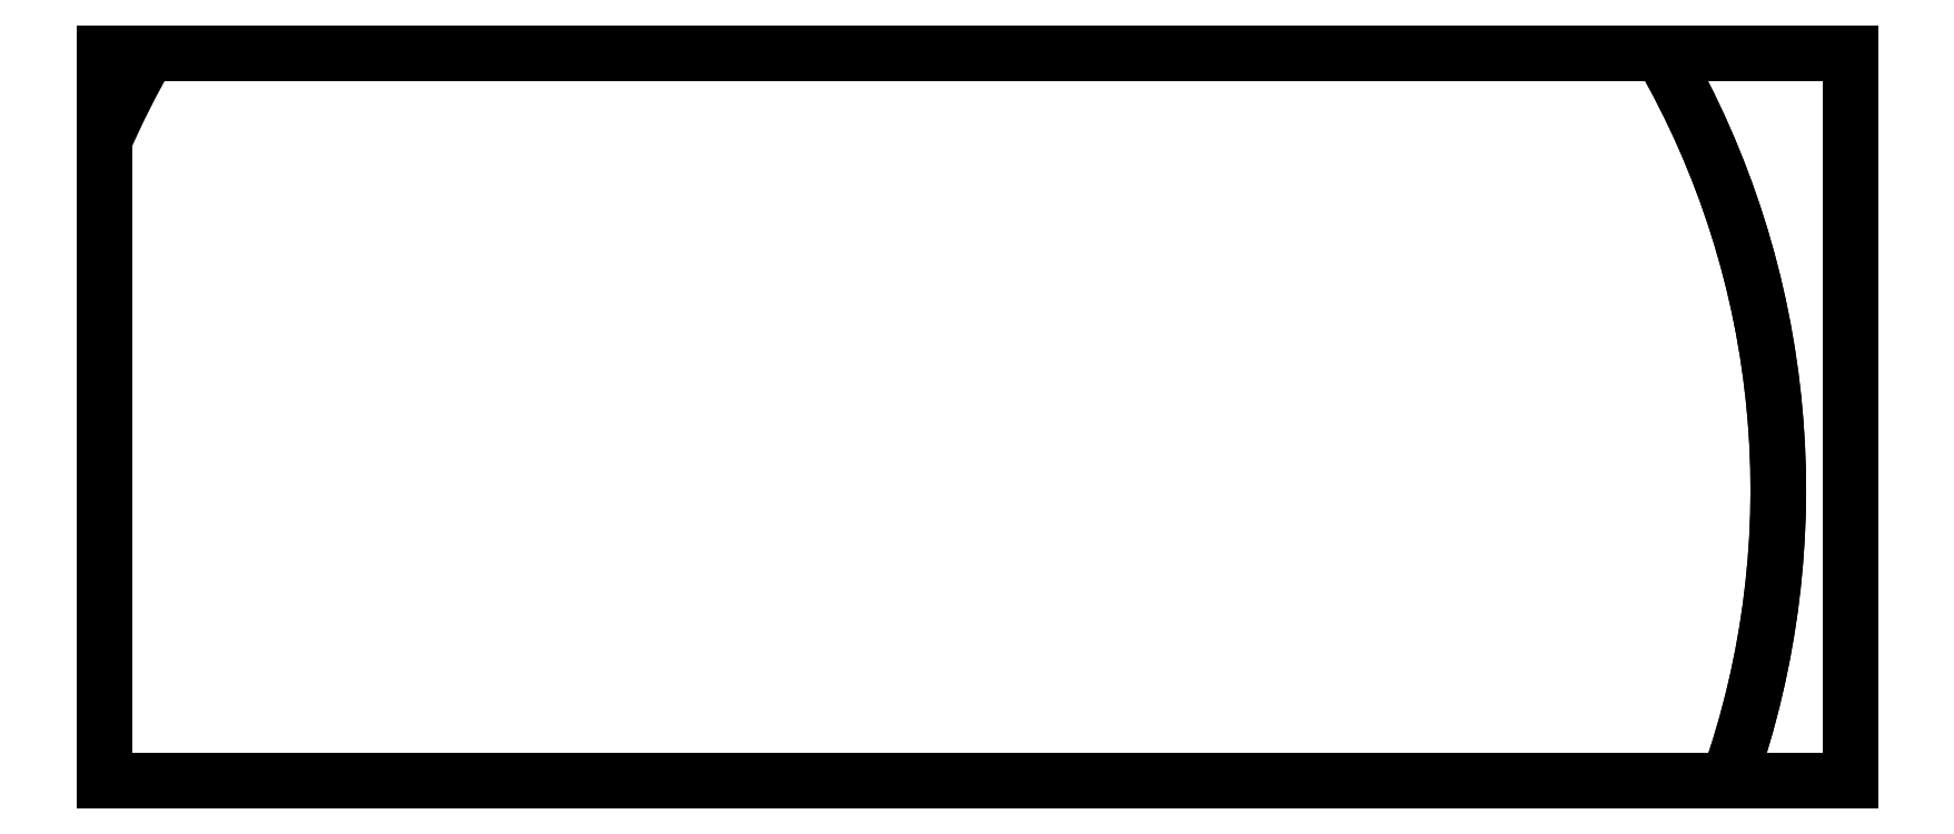
<metadata>
{"format":"dxf","ext":"dxf","renderer":"ezdxf+matplotlib","layout":"modelspace","background":"white","min_lineweight":24,"dpi":150}
</metadata>
<code>
0
SECTION
2
ENTITIES
0
INSERT
8
AME_FRZ
2
AME_NIL
10
0
20
0
30
0
0
INSERT
8
AME_FRZ
2
AME_SOL
10
0
20
0
30
0
0
INSERT
8
AME_FRZ
2
AME_NIL
10
0
20
0
30
0
0
INSERT
8
AME_FRZ
2
AME_NIL
10
5.5
20
2
30
1
0
INSERT
8
0
2
*U4
10
0
20
0
30
0
0
INSERT
8
AME_FRZ
2
AME_NIL
10
1
20
1
30
1
0
INSERT
8
AME_FRZ
2
AME_NIL
10
1
20
1
30
1
0
ENDSEC
0
EOF

</code>
